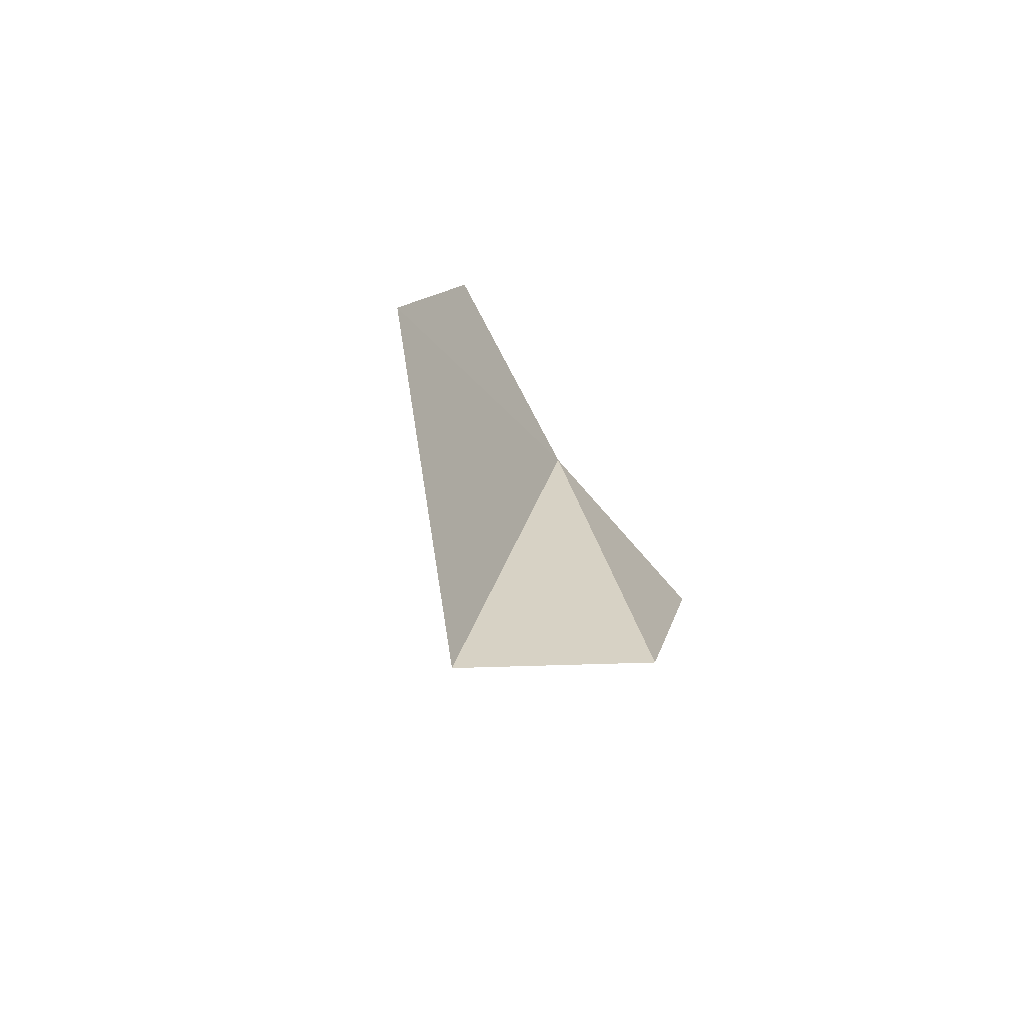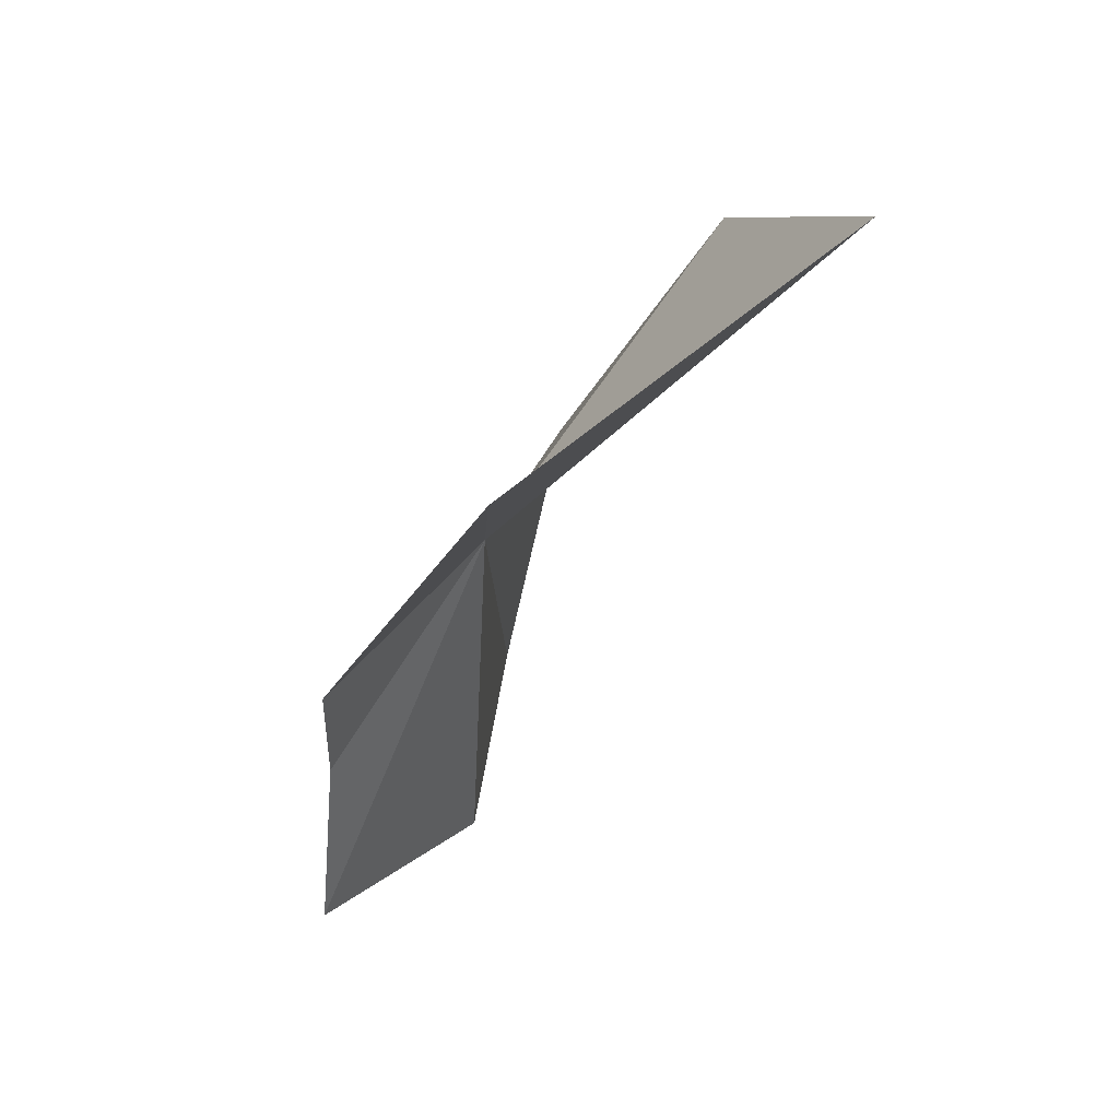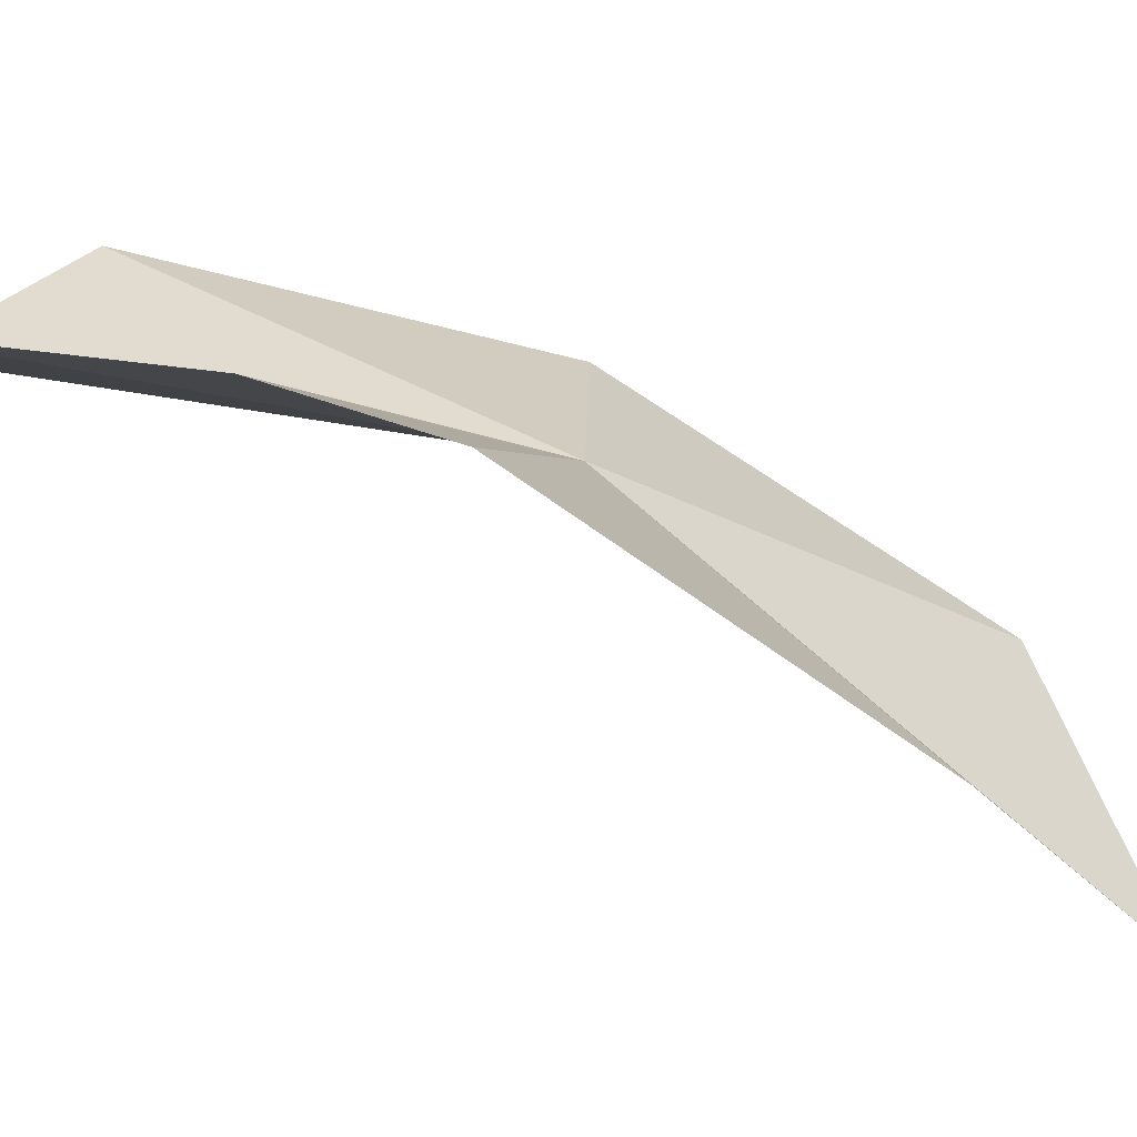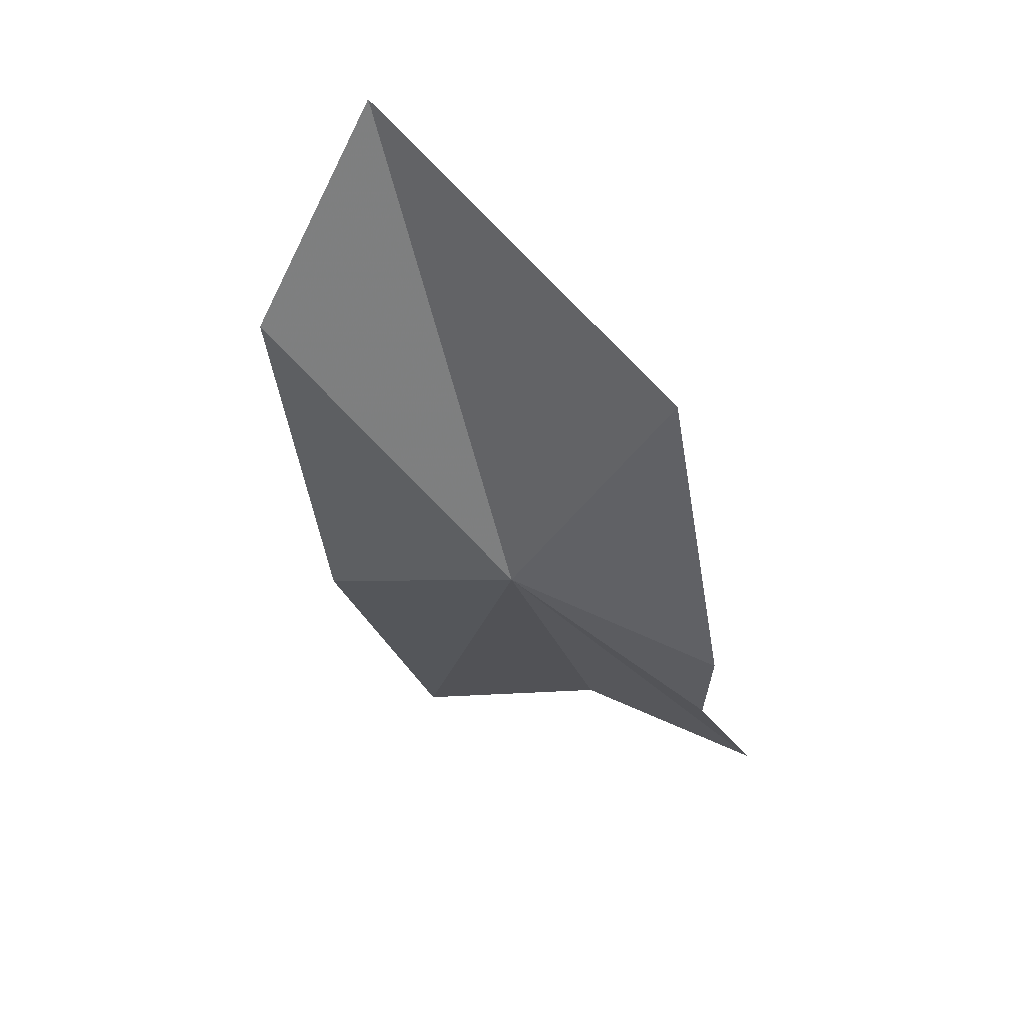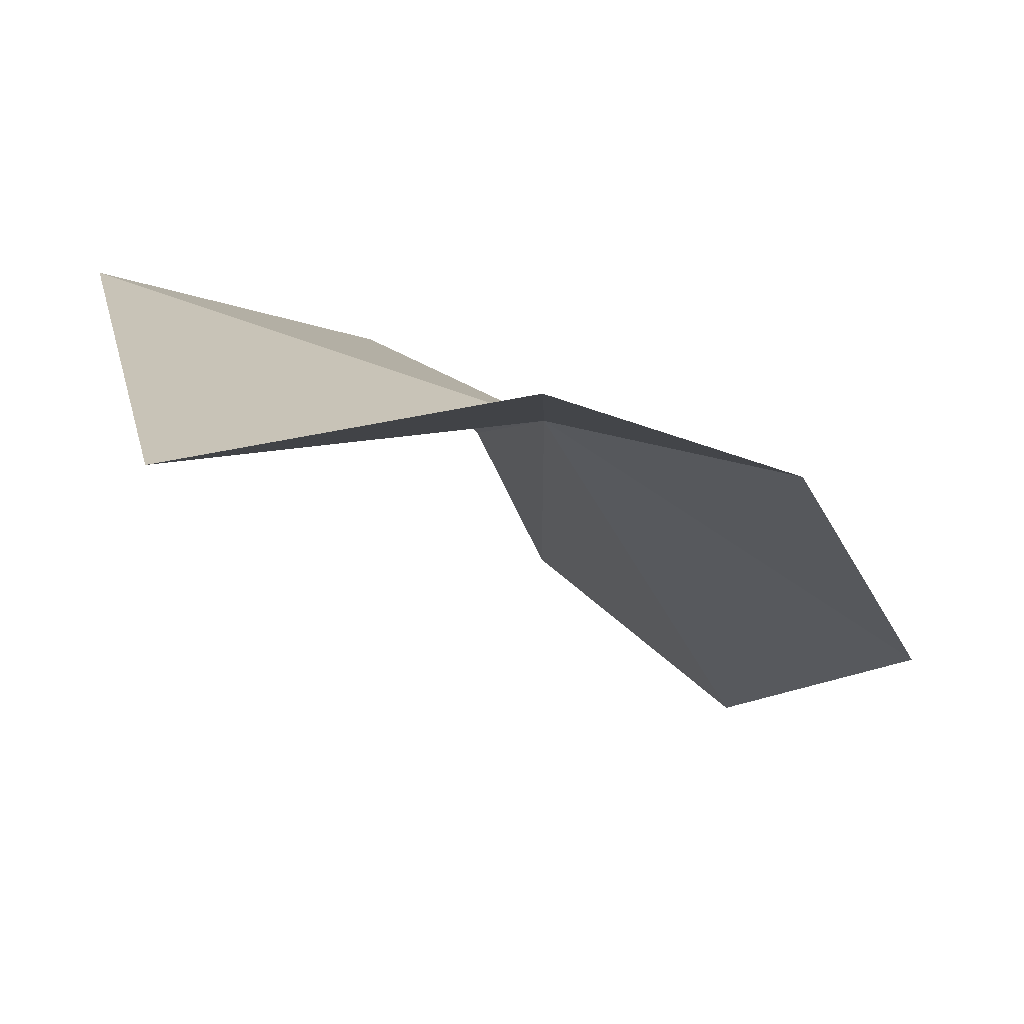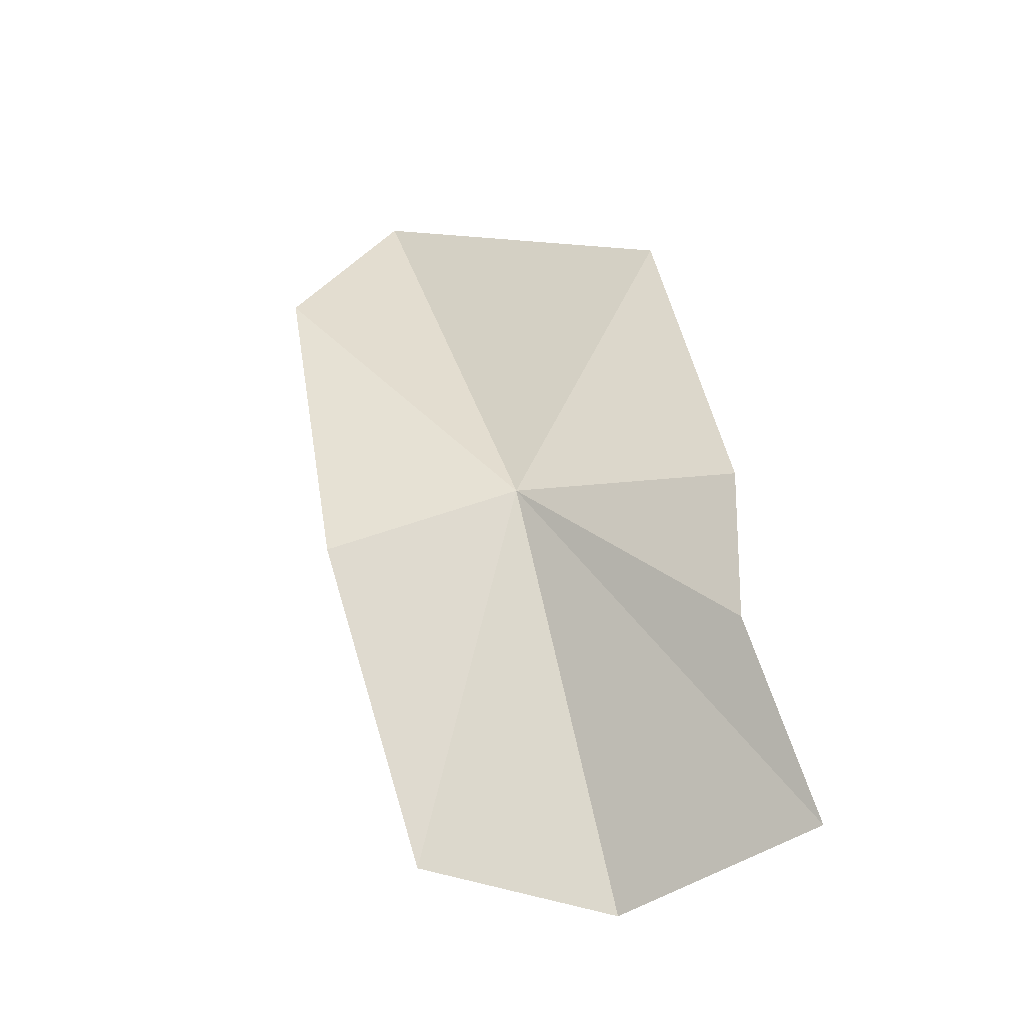
<metadata>
{"format":"obj","ext":"obj","renderer":"f3d","projection":"perspective","resolution":1024,"background":"white","views":[{"elev":73.3,"azim":19.0,"up":"+Z"},{"elev":57.0,"azim":-94.2,"up":"+Z"},{"elev":46.9,"azim":-69.2,"up":"+Y"},{"elev":68.4,"azim":159.1,"up":"+Z"},{"elev":-38.0,"azim":33.3,"up":"+Y"},{"elev":-16.5,"azim":155.4,"up":"+Z"}]}
</metadata>
<code>
v 28.28 42.83 11.48
v 25.92 42.79 15.77
v 25.94 45.14 11.39
v 25.96 45.22 9.287
v 25.01 45.58 6.427
v 26.92 43.25 5.335
v 29.65 42.54 5.943
v 30.75 41.58 10.61
v 30.66 39.42 15.24
v 28.44 38.03 17.61
f 1 3 2
f 1 4 3
f 1 5 4
f 1 6 5
f 1 7 6
f 1 8 7
f 1 9 8
f 1 2 10
f 1 10 9

</code>
